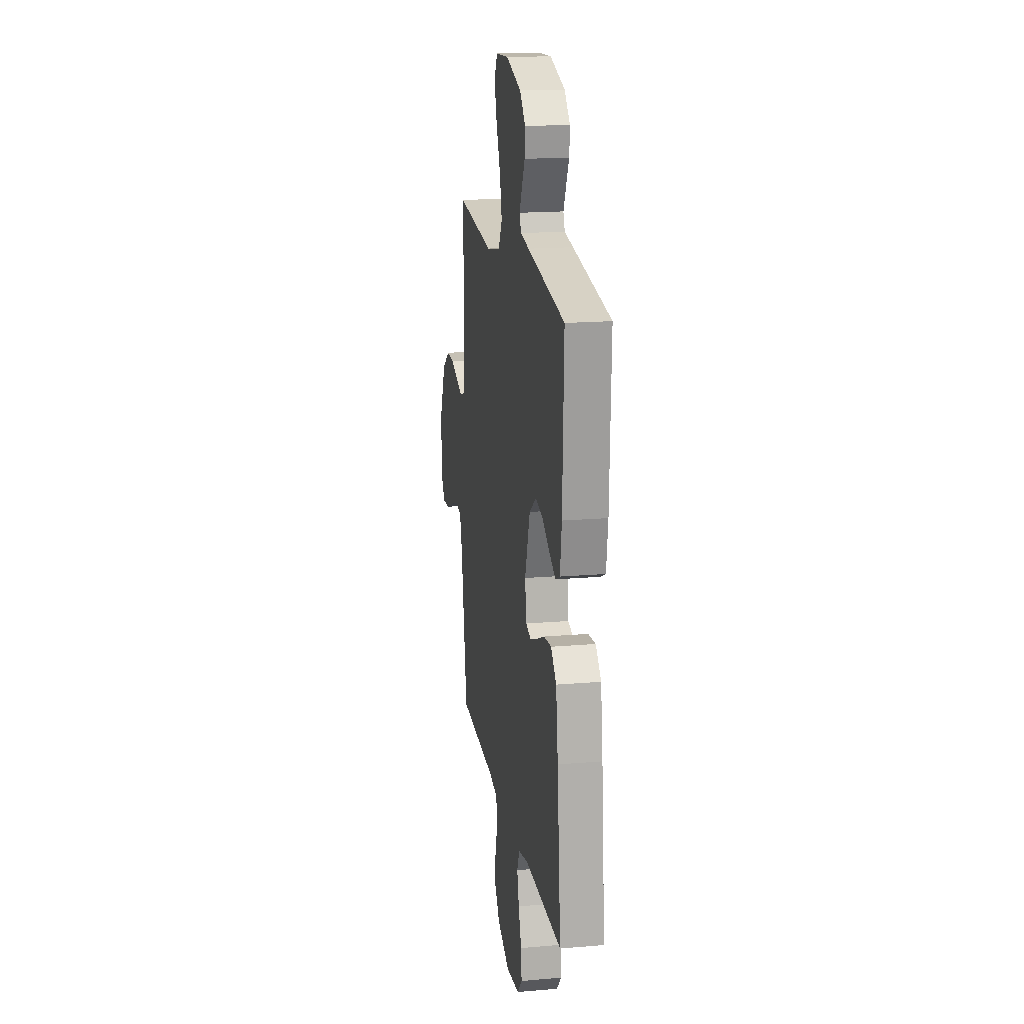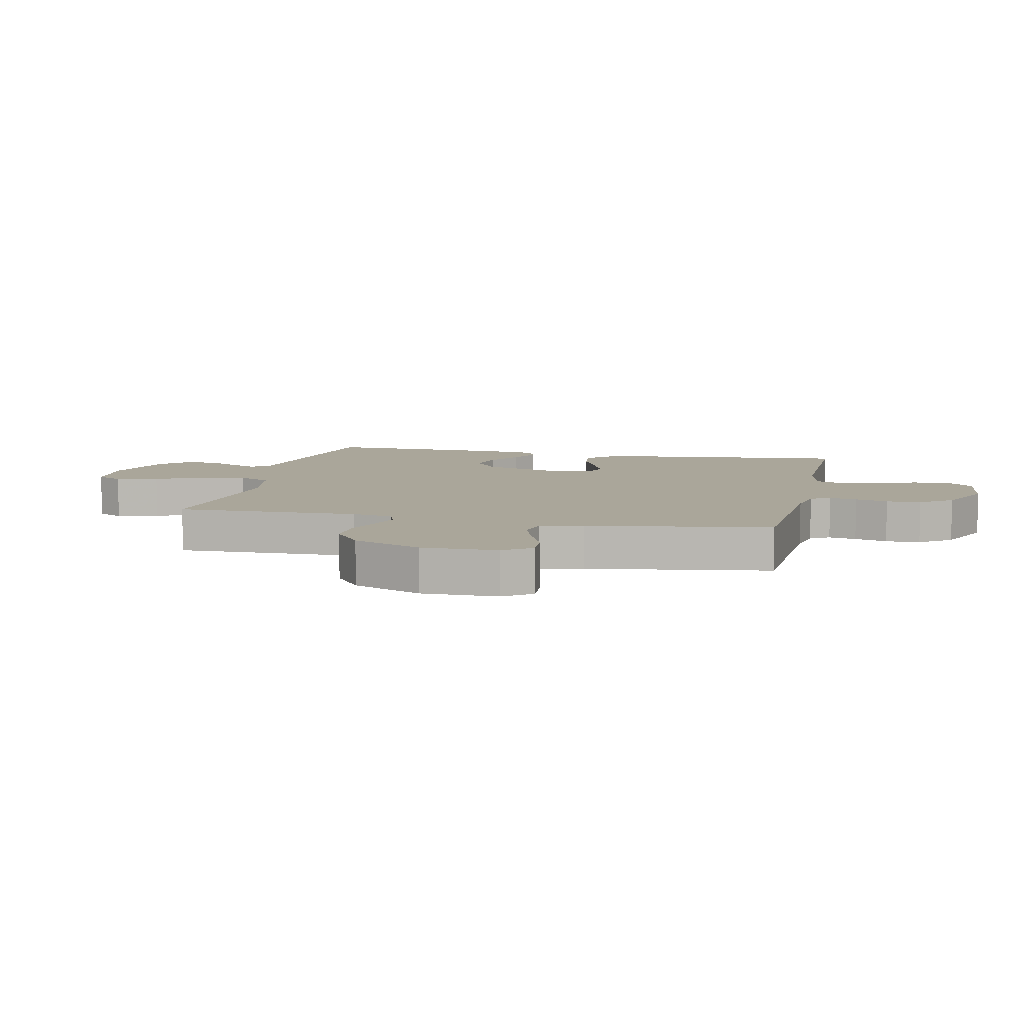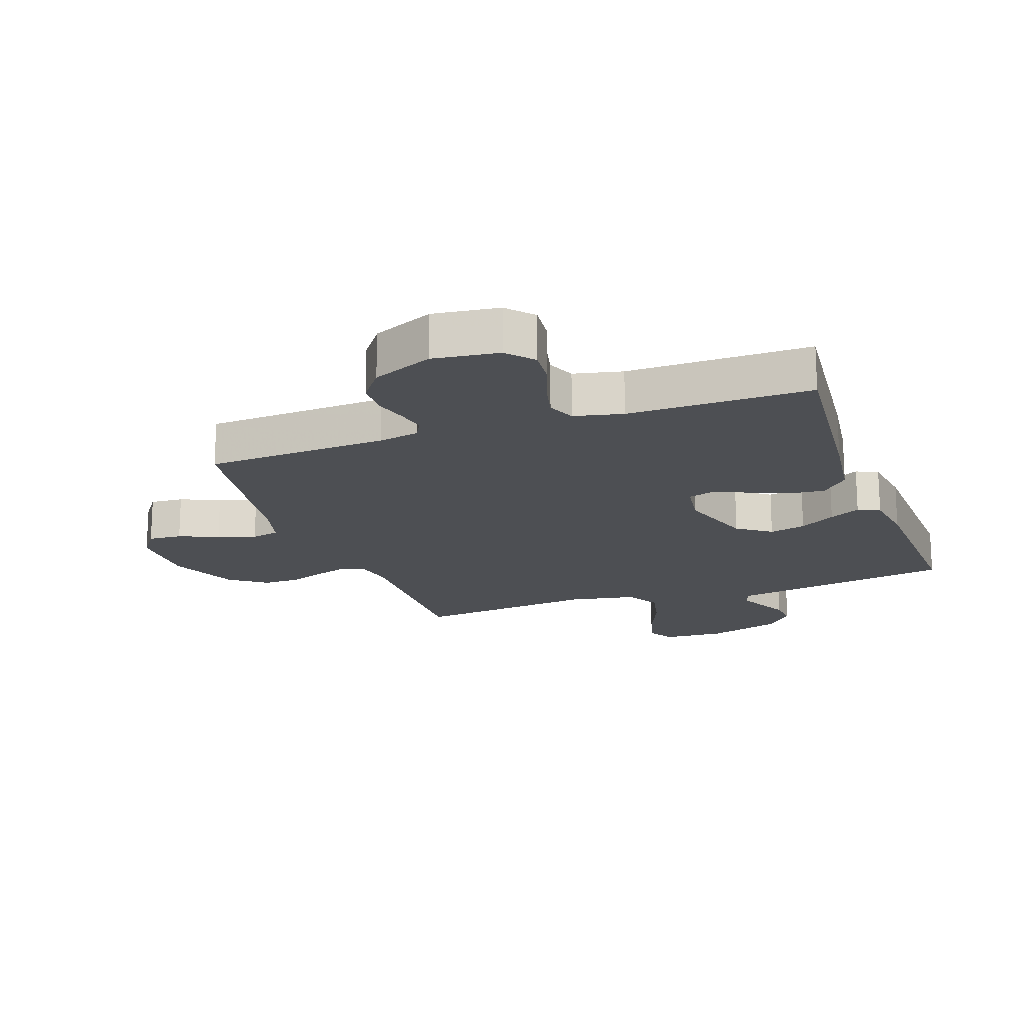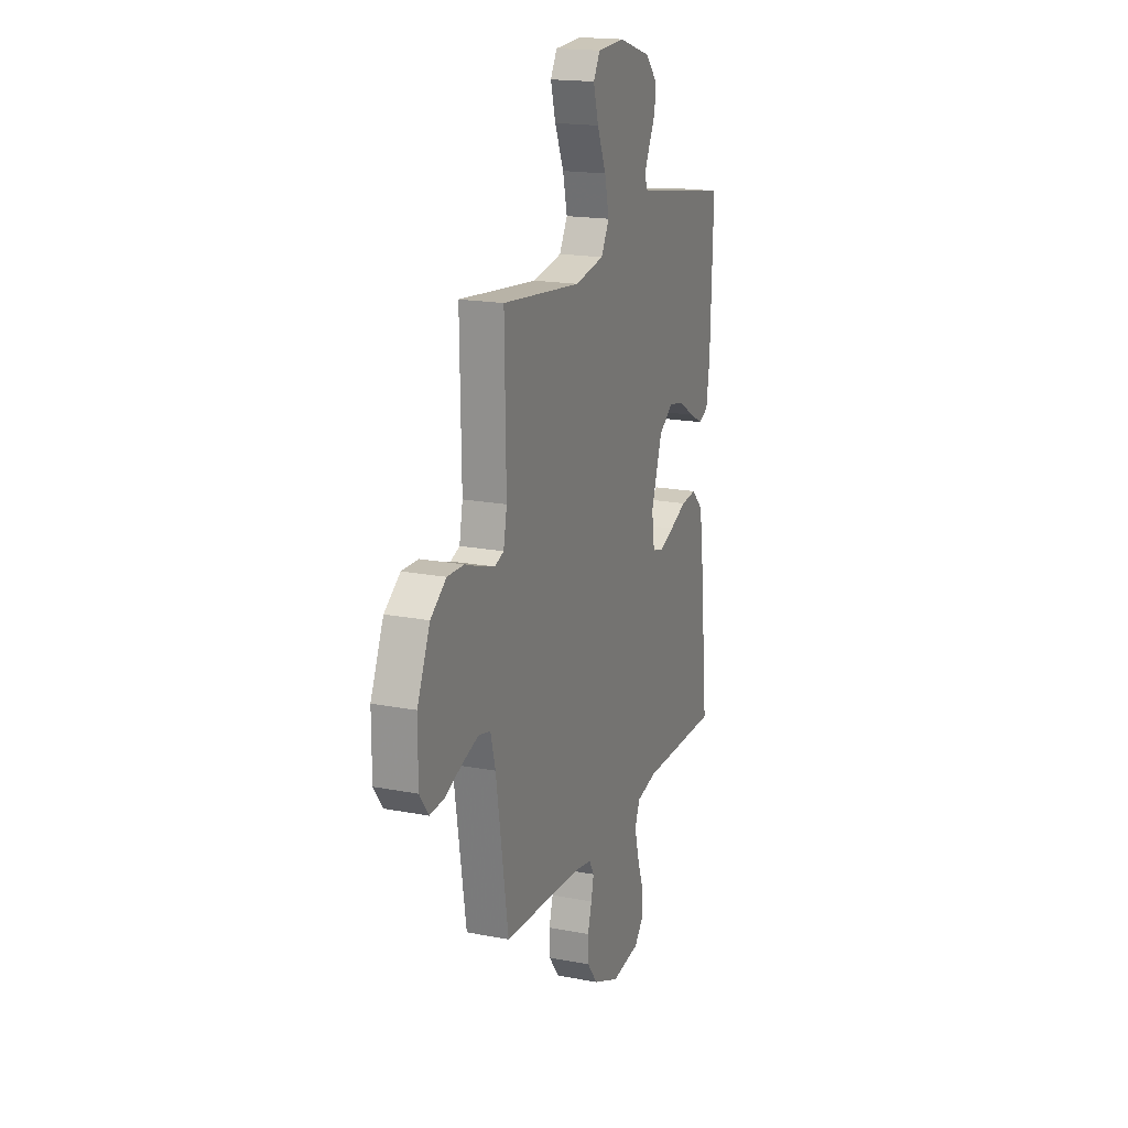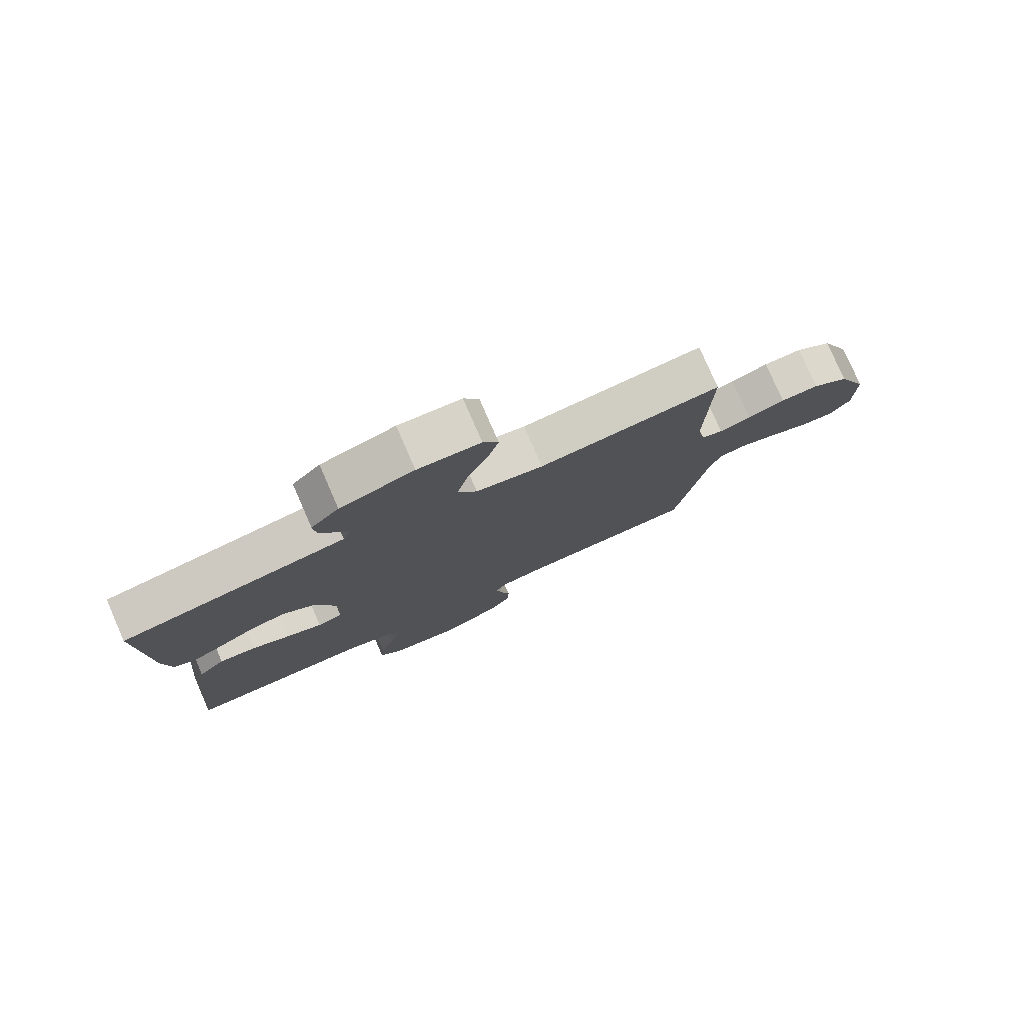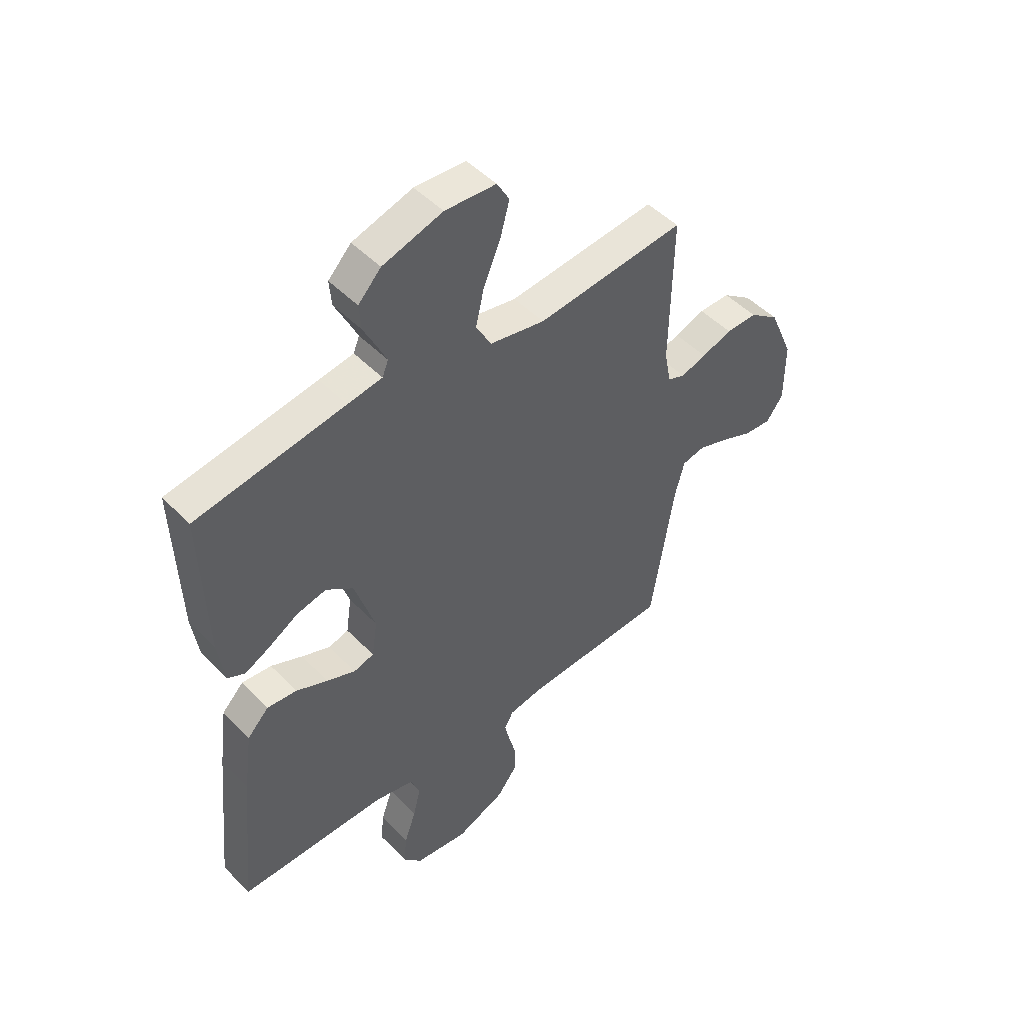
<metadata>
{"format":"obj","ext":"obj","renderer":"f3d","projection":"perspective","resolution":1024,"background":"white","views":[{"elev":17.9,"azim":-99.5,"up":"+Z"},{"elev":7.8,"azim":102.4,"up":"+Y"},{"elev":-18.0,"azim":-160.3,"up":"+Y"},{"elev":18.1,"azim":110.6,"up":"+Z"},{"elev":79.0,"azim":-23.6,"up":"+Z"},{"elev":48.3,"azim":-41.5,"up":"+Z"}]}
</metadata>
<code>
v 0.5 0.07 0.5
v 0.495 0.07 0.2
v 0.508 0.07 0.132
v 0.543 0.07 0.119
v 0.595 0.07 0.135
v 0.656 0.07 0.157
v 0.719 0.07 0.158
v 0.779 0.07 0.114
v 0.828 0.07 0
v 0.828 0.07 -0.124
v 0.794 0.07 -0.171
v 0.739 0.07 -0.167
v 0.674 0.07 -0.14
v 0.612 0.07 -0.119
v 0.566 0.07 -0.129
v 0.547 0.07 -0.2
v 0.5 0.07 -0.5
v 0.2 0.07 -0.514
v 0.134 0.07 -0.526
v 0.116 0.07 -0.558
v 0.126 0.07 -0.604
v 0.141 0.07 -0.658
v 0.14 0.07 -0.715
v 0.1 0.07 -0.768
v 0 0.07 -0.811
v -0.108 0.07 -0.797
v -0.146 0.07 -0.754
v -0.14 0.07 -0.693
v -0.116 0.07 -0.625
v -0.101 0.07 -0.563
v -0.12 0.07 -0.517
v -0.2 0.07 -0.499
v -0.5 0.07 -0.5
v -0.47 0.07 -0.2
v -0.453 0.07 -0.075
v -0.409 0.07 -0.03
v -0.349 0.07 -0.036
v -0.285 0.07 -0.064
v -0.227 0.07 -0.087
v -0.186 0.07 -0.075
v -0.175 0.07 0
v -0.216 0.07 0.126
v -0.271 0.07 0.166
v -0.331 0.07 0.152
v -0.39 0.07 0.117
v -0.441 0.07 0.091
v -0.477 0.07 0.108
v -0.49 0.07 0.2
v -0.5 0.07 0.5
v -0.2 0.07 0.548
v -0.13 0.07 0.559
v -0.118 0.07 0.589
v -0.138 0.07 0.631
v -0.163 0.07 0.681
v -0.167 0.07 0.732
v -0.121 0.07 0.78
v 0 0.07 0.817
v 0.103 0.07 0.811
v 0.128 0.07 0.767
v 0.109 0.07 0.698
v 0.075 0.07 0.619
v 0.058 0.07 0.545
v 0.089 0.07 0.49
v 0.2 0.07 0.469
v 0.5 0 0.5
v 0.495 0 0.2
v 0.508 0 0.132
v 0.543 0 0.119
v 0.595 0 0.135
v 0.656 0 0.157
v 0.719 0 0.158
v 0.779 0 0.114
v 0.828 0 0
v 0.828 0 -0.124
v 0.794 0 -0.171
v 0.739 0 -0.167
v 0.674 0 -0.14
v 0.612 0 -0.119
v 0.566 0 -0.129
v 0.547 0 -0.2
v 0.5 0 -0.5
v 0.2 0 -0.514
v 0.134 0 -0.526
v 0.116 0 -0.558
v 0.126 0 -0.604
v 0.141 0 -0.658
v 0.14 0 -0.715
v 0.1 0 -0.768
v 0 0 -0.811
v -0.108 0 -0.797
v -0.146 0 -0.754
v -0.14 0 -0.693
v -0.116 0 -0.625
v -0.101 0 -0.563
v -0.12 0 -0.517
v -0.2 0 -0.499
v -0.5 0 -0.5
v -0.47 0 -0.2
v -0.453 0 -0.075
v -0.409 0 -0.03
v -0.349 0 -0.036
v -0.285 0 -0.064
v -0.227 0 -0.087
v -0.186 0 -0.075
v -0.175 0 0
v -0.216 0 0.126
v -0.271 0 0.166
v -0.331 0 0.152
v -0.39 0 0.117
v -0.441 0 0.091
v -0.477 0 0.108
v -0.49 0 0.2
v -0.5 0 0.5
v -0.2 0 0.548
v -0.13 0 0.559
v -0.118 0 0.589
v -0.138 0 0.631
v -0.163 0 0.681
v -0.167 0 0.732
v -0.121 0 0.78
v 0 0 0.817
v 0.103 0 0.811
v 0.128 0 0.767
v 0.109 0 0.698
v 0.075 0 0.619
v 0.058 0 0.545
v 0.089 0 0.49
v 0.2 0 0.469
f 59 60 61
f 58 59 61
f 57 58 61
f 56 57 61
f 55 56 61
f 54 55 61
f 53 54 61
f 52 53 61 62
f 51 52 62 63
f 50 51 63
f 49 50 63
f 48 49 63
f 47 48 63
f 46 47 63
f 45 46 63
f 44 45 63
f 36 37 38
f 35 36 38
f 34 35 38
f 33 34 38
f 32 33 38
f 31 32 38 39
f 30 31 39 40
f 27 28 29
f 26 27 29
f 25 26 29
f 24 25 29
f 23 24 29
f 22 23 29
f 21 22 29
f 20 21 29 30
f 30 40 41
f 20 30 41
f 19 20 41
f 16 17 18
f 19 41 42
f 18 19 42
f 16 18 42
f 15 16 42
f 11 12 13
f 10 11 13
f 9 10 13
f 8 9 13
f 7 8 13
f 6 7 13
f 5 6 13
f 4 5 13 14
f 64 1 2
f 64 2 3
f 43 44 63 64
f 43 64 3
f 15 42 43
f 14 15 43
f 4 14 43
f 3 4 43
f 125 124 123
f 125 123 122
f 125 122 121
f 125 121 120
f 125 120 119
f 125 119 118
f 125 118 117
f 126 125 117 116
f 127 126 116 115
f 127 115 114
f 127 114 113
f 127 113 112
f 127 112 111
f 127 111 110
f 127 110 109
f 127 109 108
f 102 101 100
f 102 100 99
f 102 99 98
f 102 98 97
f 102 97 96
f 103 102 96 95
f 104 103 95 94
f 93 92 91
f 93 91 90
f 93 90 89
f 93 89 88
f 93 88 87
f 93 87 86
f 93 86 85
f 94 93 85 84
f 105 104 94
f 105 94 84
f 105 84 83
f 82 81 80
f 106 105 83
f 106 83 82
f 106 82 80
f 106 80 79
f 77 76 75
f 77 75 74
f 77 74 73
f 77 73 72
f 77 72 71
f 77 71 70
f 77 70 69
f 78 77 69 68
f 66 65 128
f 67 66 128
f 128 127 108 107
f 67 128 107
f 107 106 79
f 107 79 78
f 107 78 68
f 107 68 67
f 1 65 66 2
f 2 66 67 3
f 3 67 68 4
f 4 68 69 5
f 5 69 70 6
f 6 70 71 7
f 7 71 72 8
f 8 72 73 9
f 9 73 74 10
f 10 74 75 11
f 11 75 76 12
f 12 76 77 13
f 13 77 78 14
f 14 78 79 15
f 15 79 80 16
f 16 80 81 17
f 17 81 82 18
f 18 82 83 19
f 19 83 84 20
f 20 84 85 21
f 21 85 86 22
f 22 86 87 23
f 23 87 88 24
f 24 88 89 25
f 25 89 90 26
f 26 90 91 27
f 27 91 92 28
f 28 92 93 29
f 29 93 94 30
f 30 94 95 31
f 31 95 96 32
f 32 96 97 33
f 33 97 98 34
f 34 98 99 35
f 35 99 100 36
f 36 100 101 37
f 37 101 102 38
f 38 102 103 39
f 39 103 104 40
f 40 104 105 41
f 41 105 106 42
f 42 106 107 43
f 43 107 108 44
f 44 108 109 45
f 45 109 110 46
f 46 110 111 47
f 47 111 112 48
f 48 112 113 49
f 49 113 114 50
f 50 114 115 51
f 51 115 116 52
f 52 116 117 53
f 53 117 118 54
f 54 118 119 55
f 55 119 120 56
f 56 120 121 57
f 57 121 122 58
f 58 122 123 59
f 59 123 124 60
f 60 124 125 61
f 61 125 126 62
f 62 126 127 63
f 63 127 128 64
f 64 128 65 1

</code>
